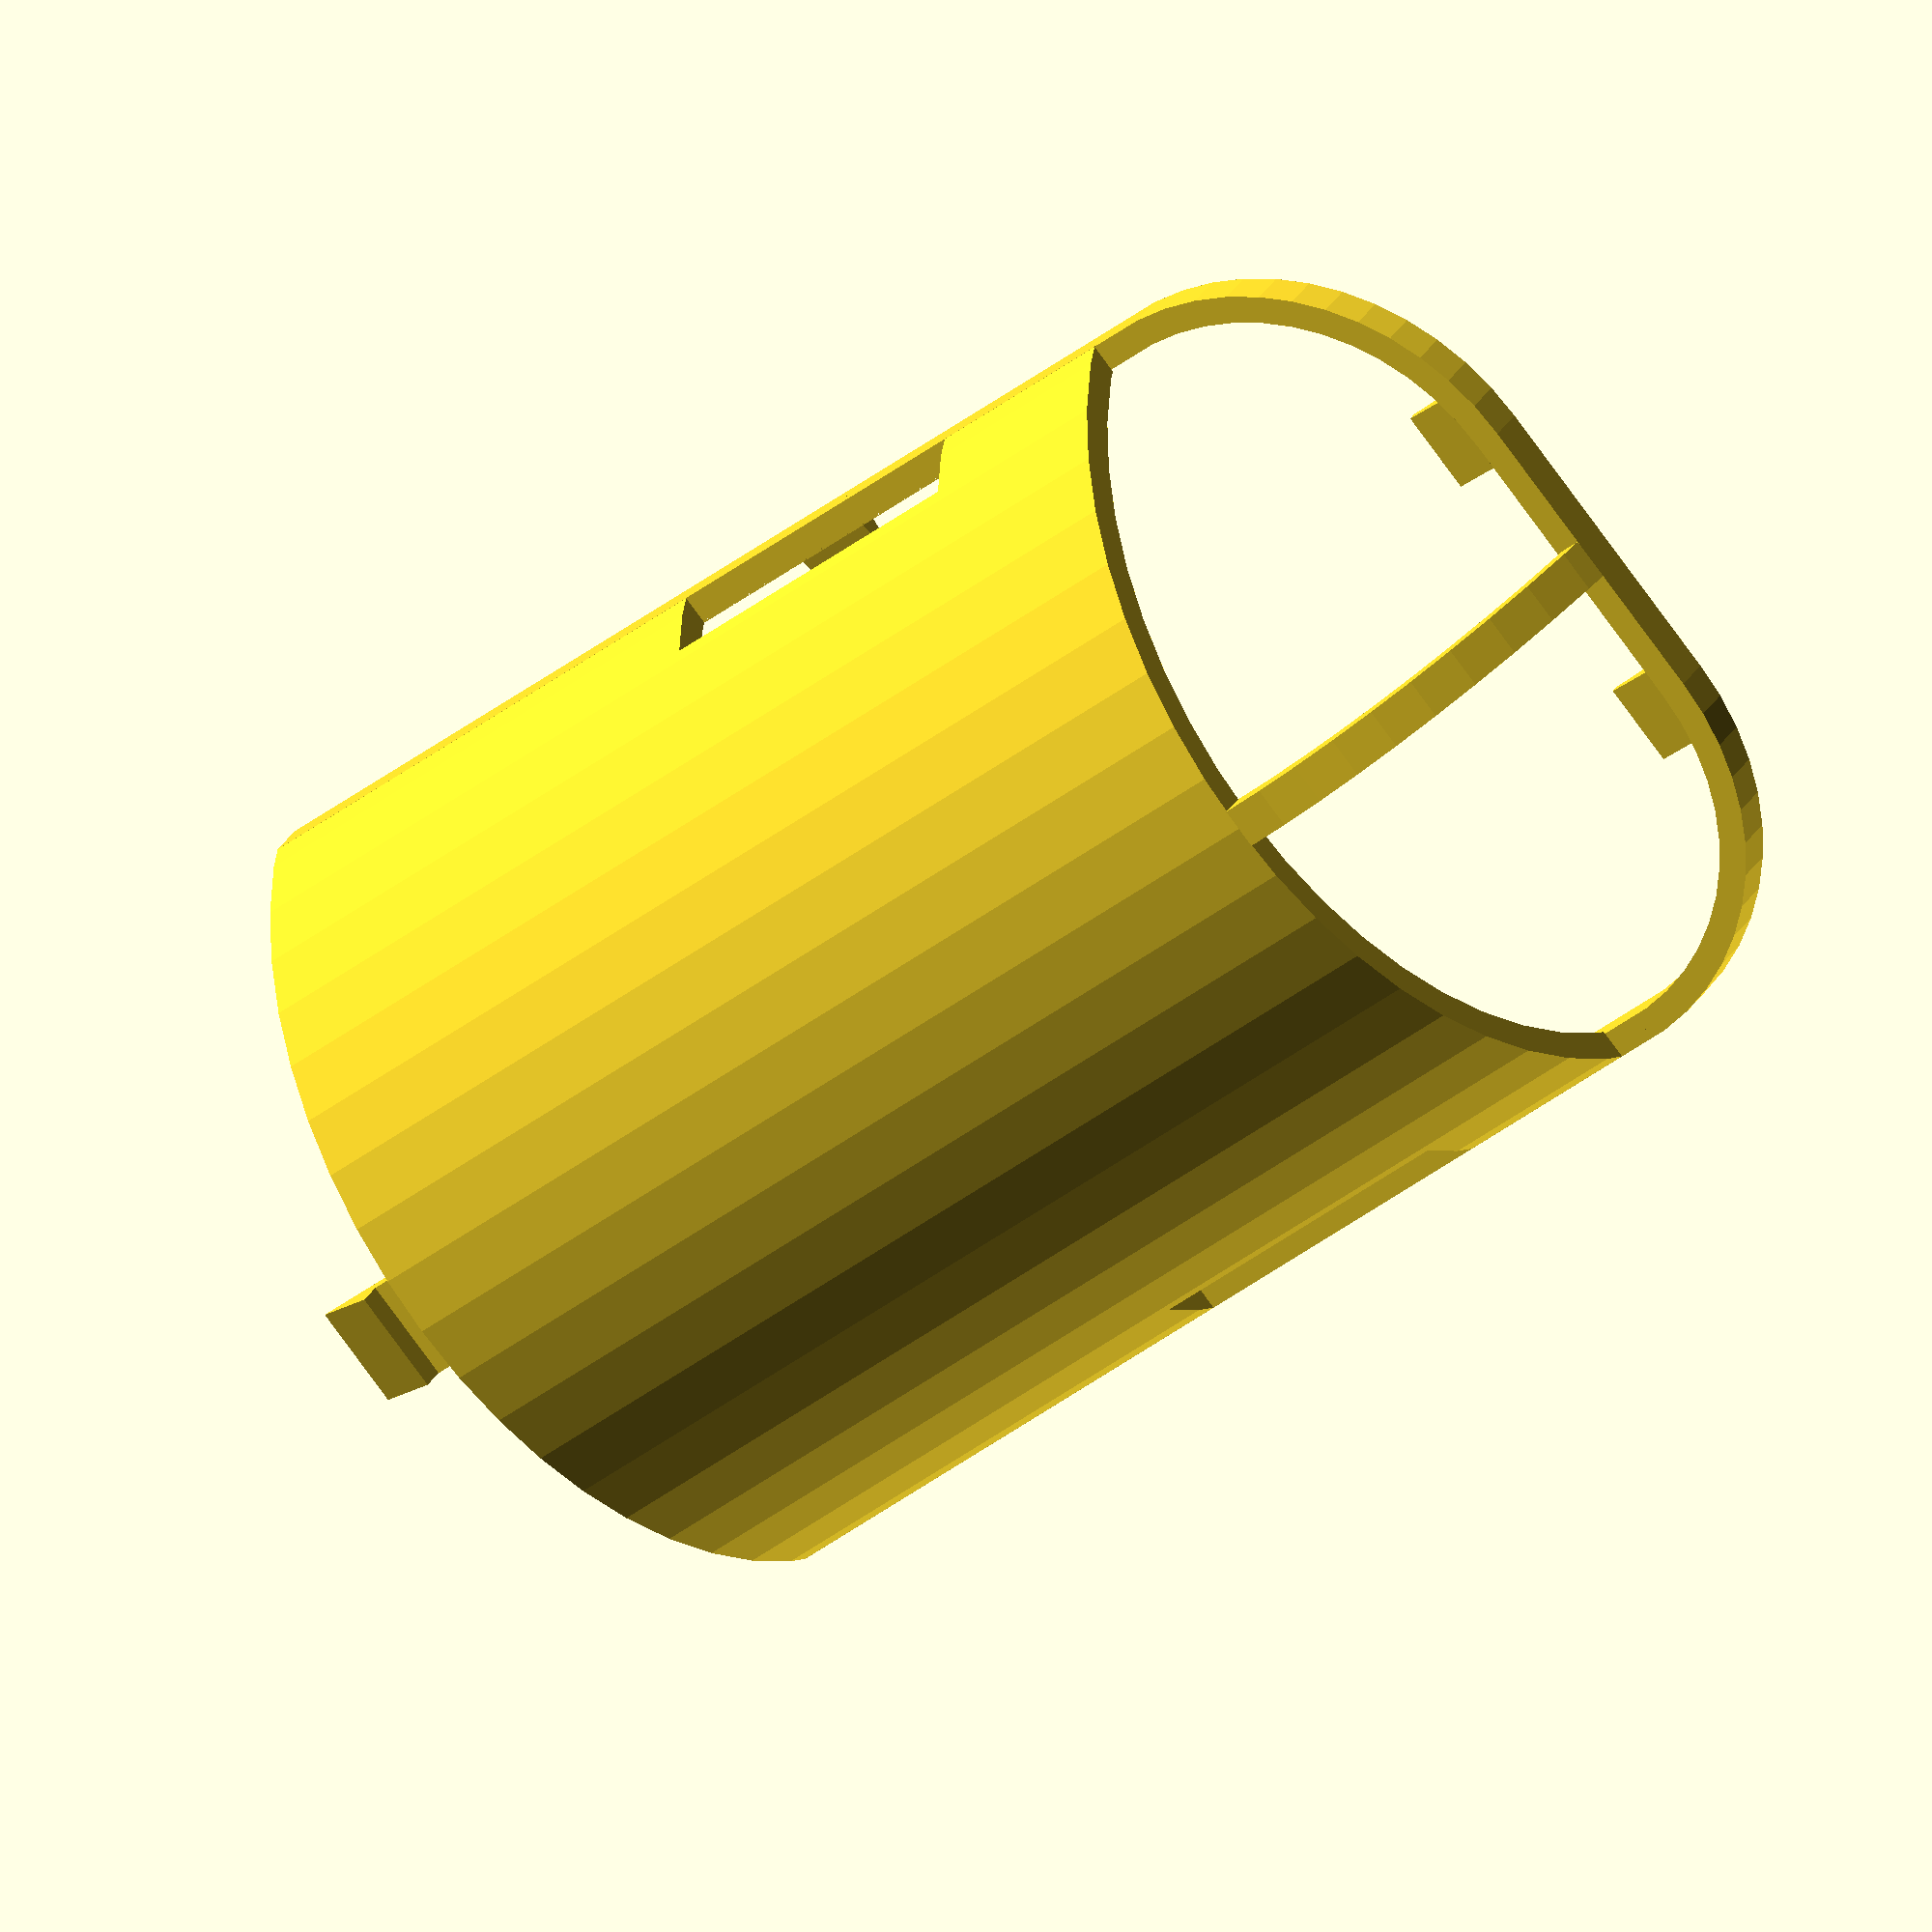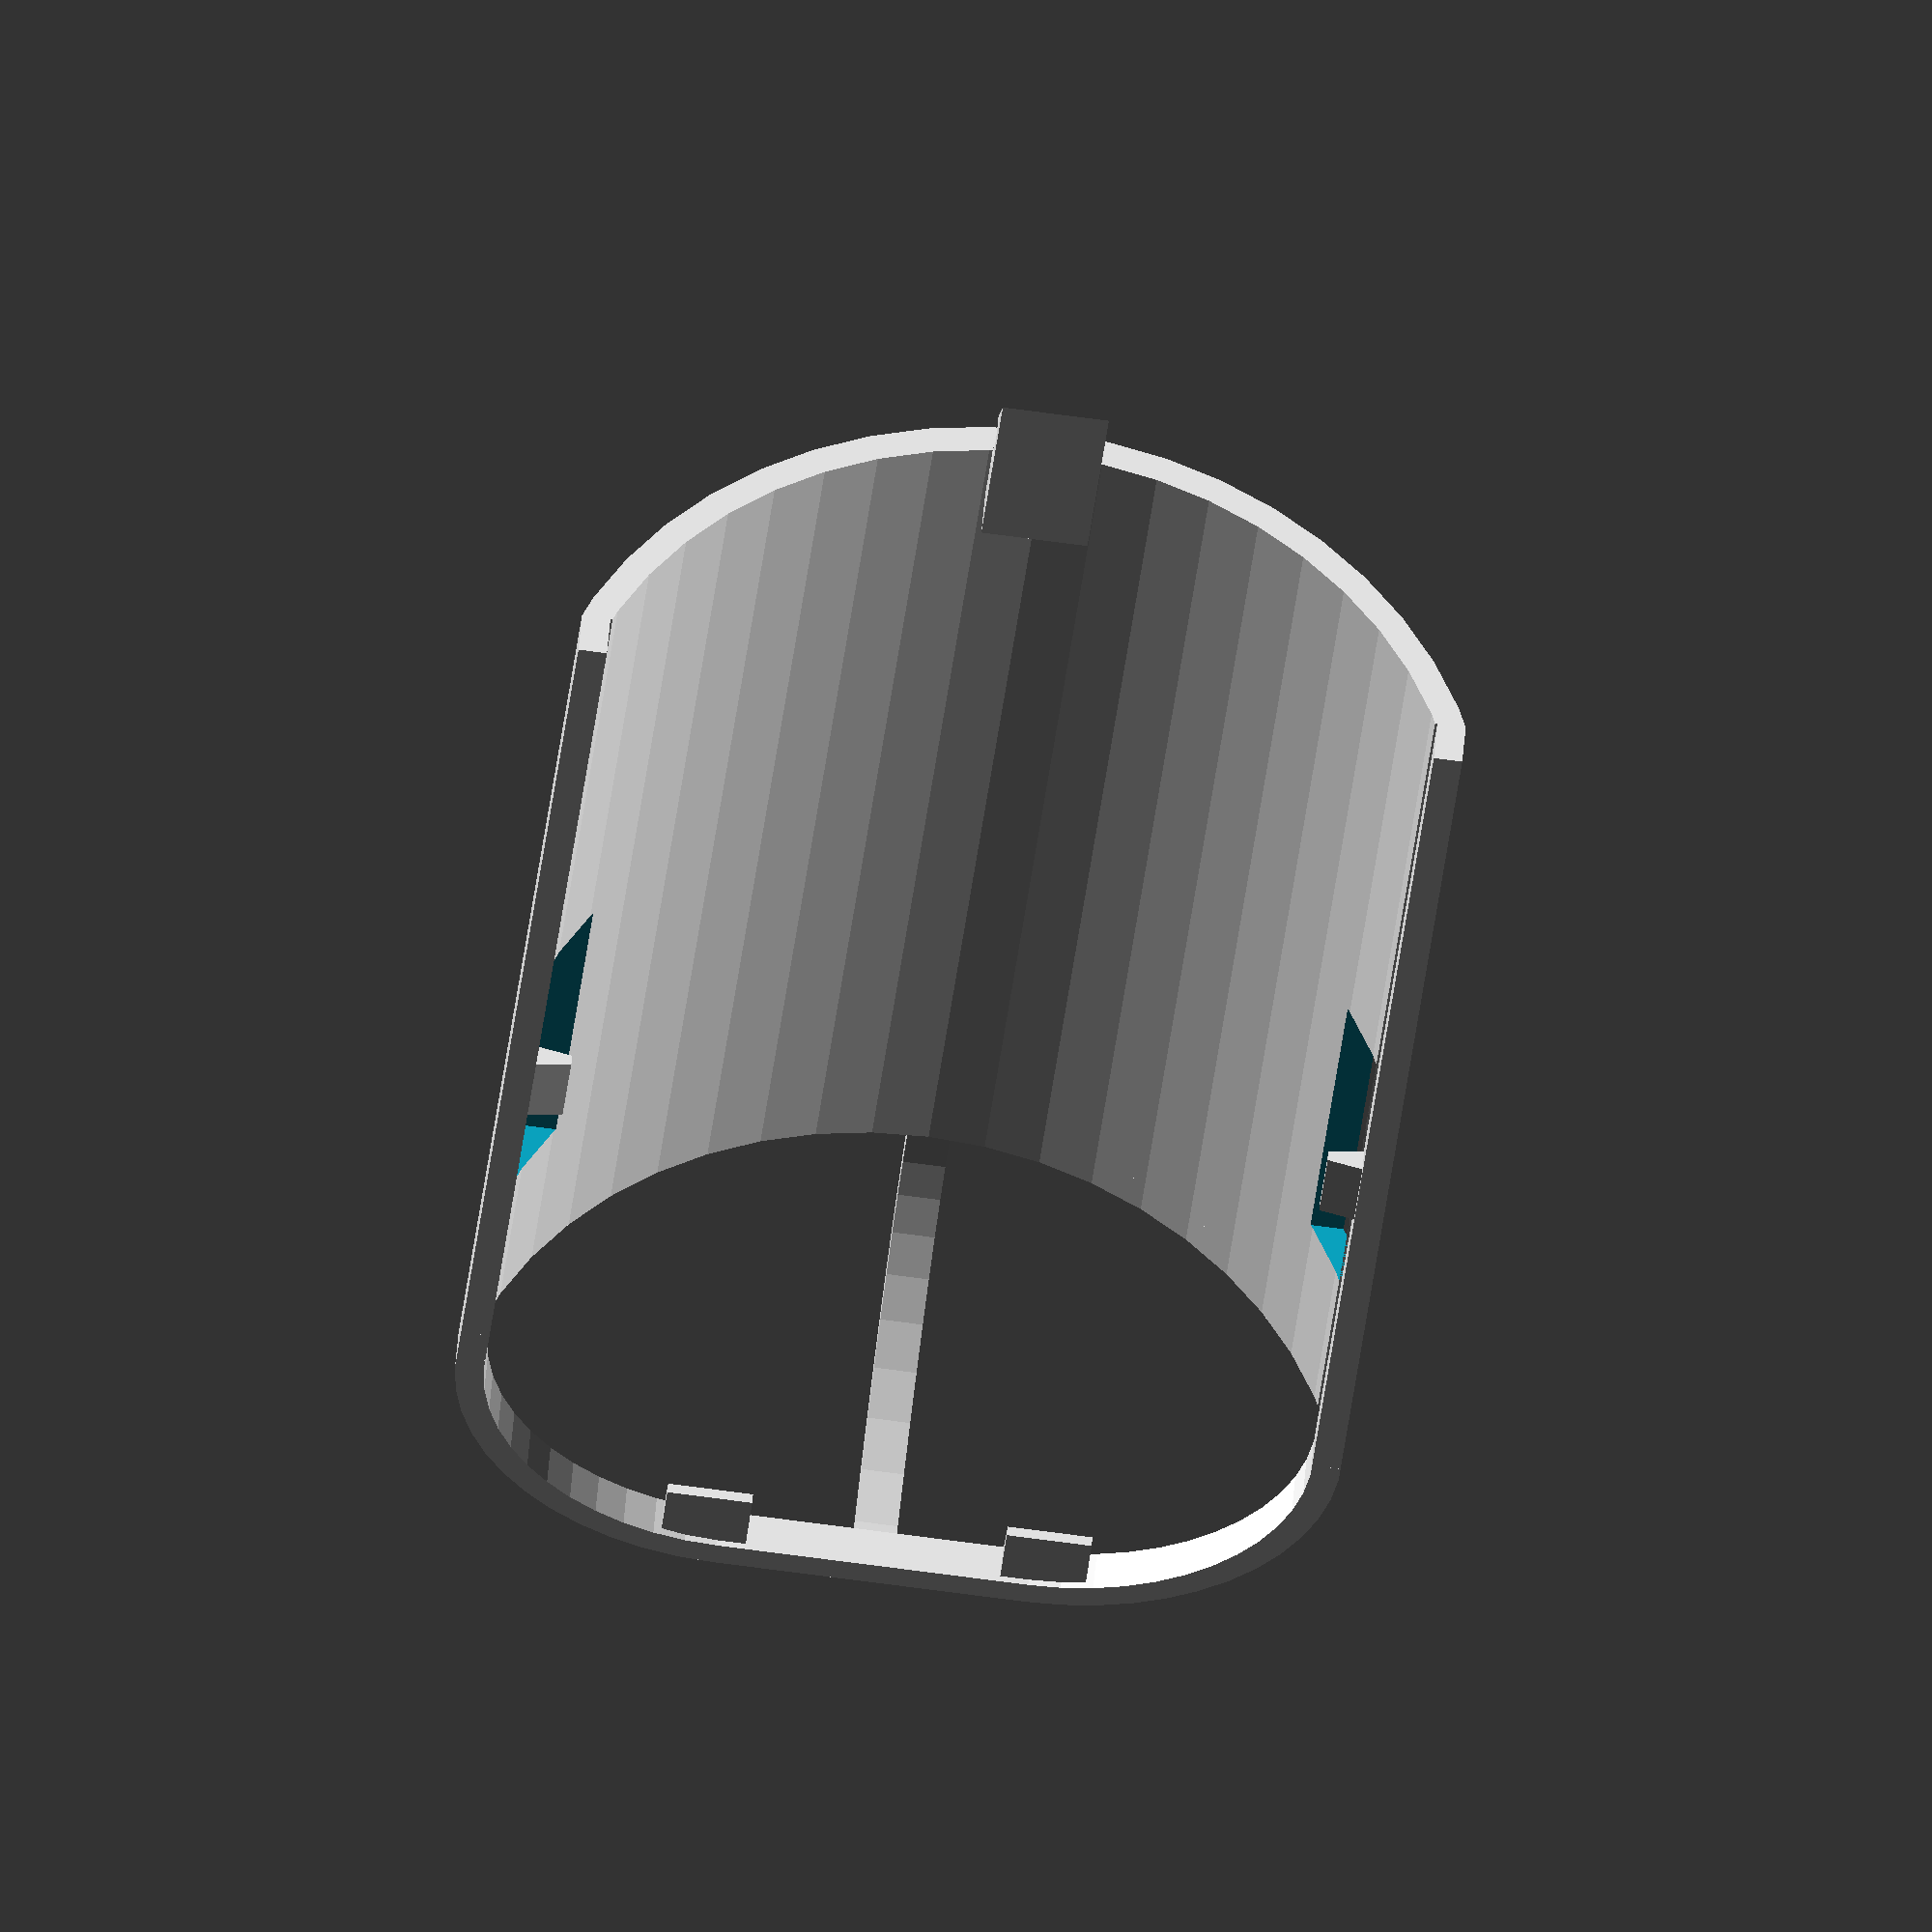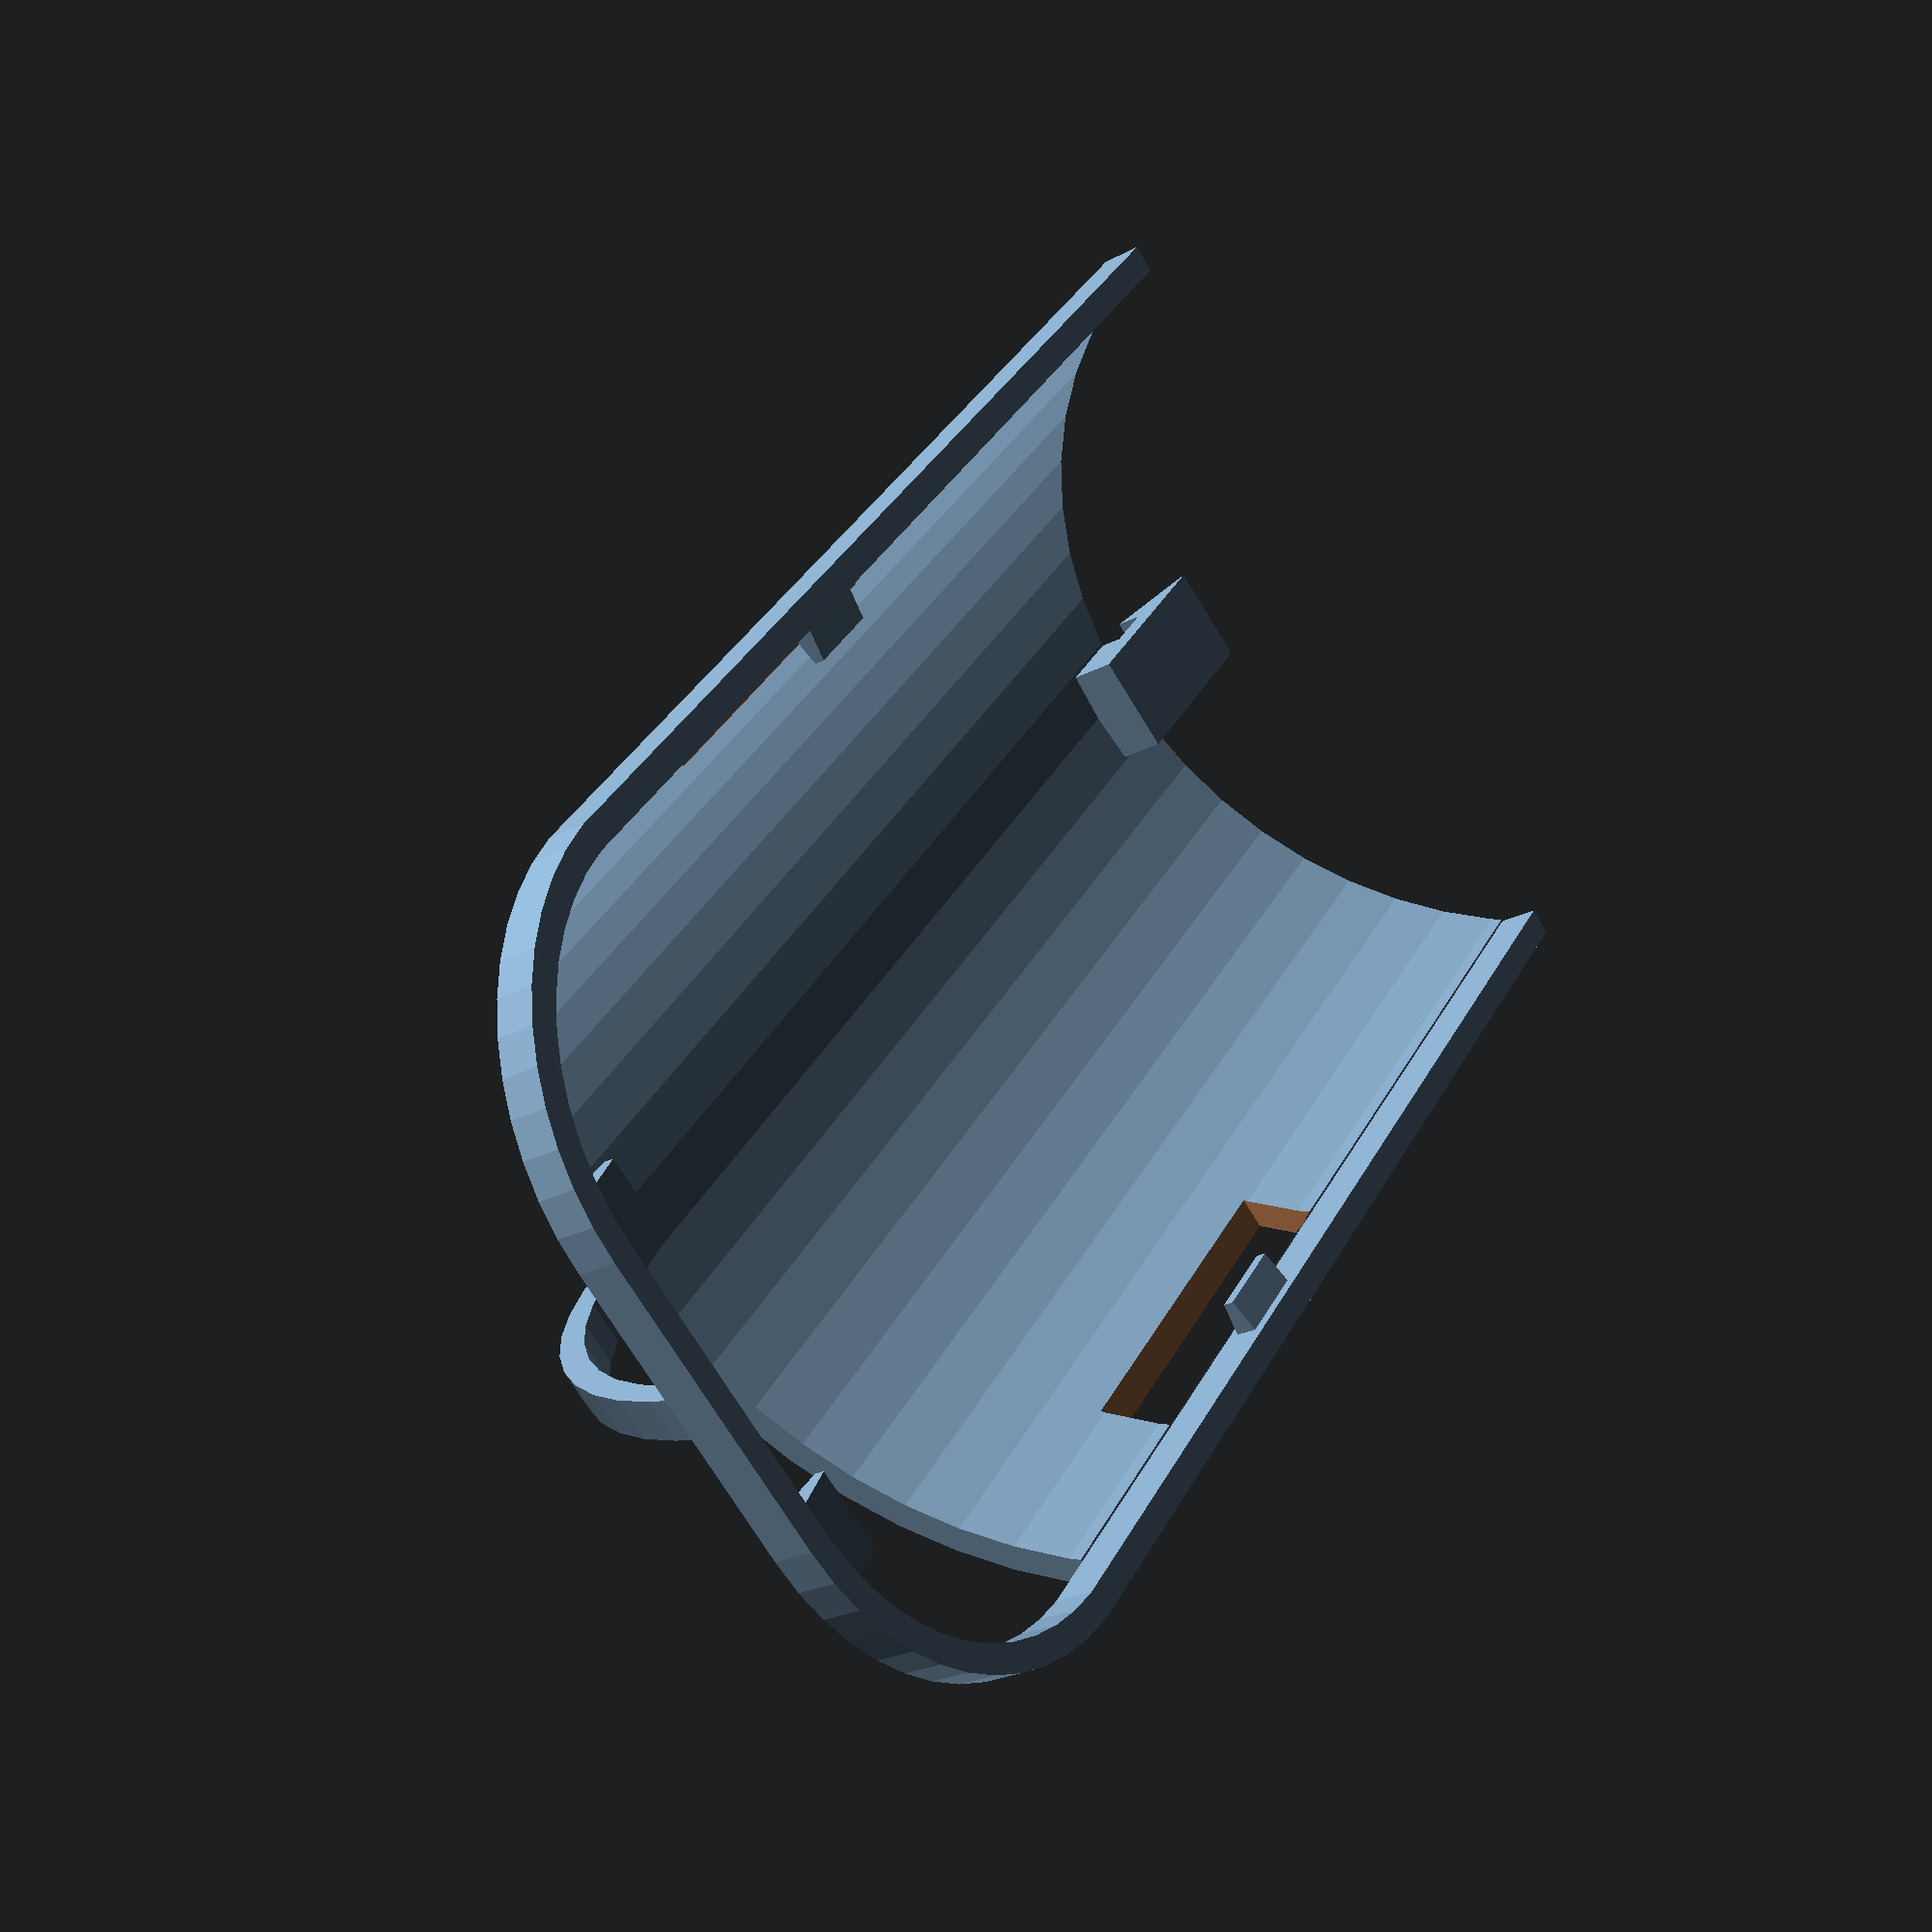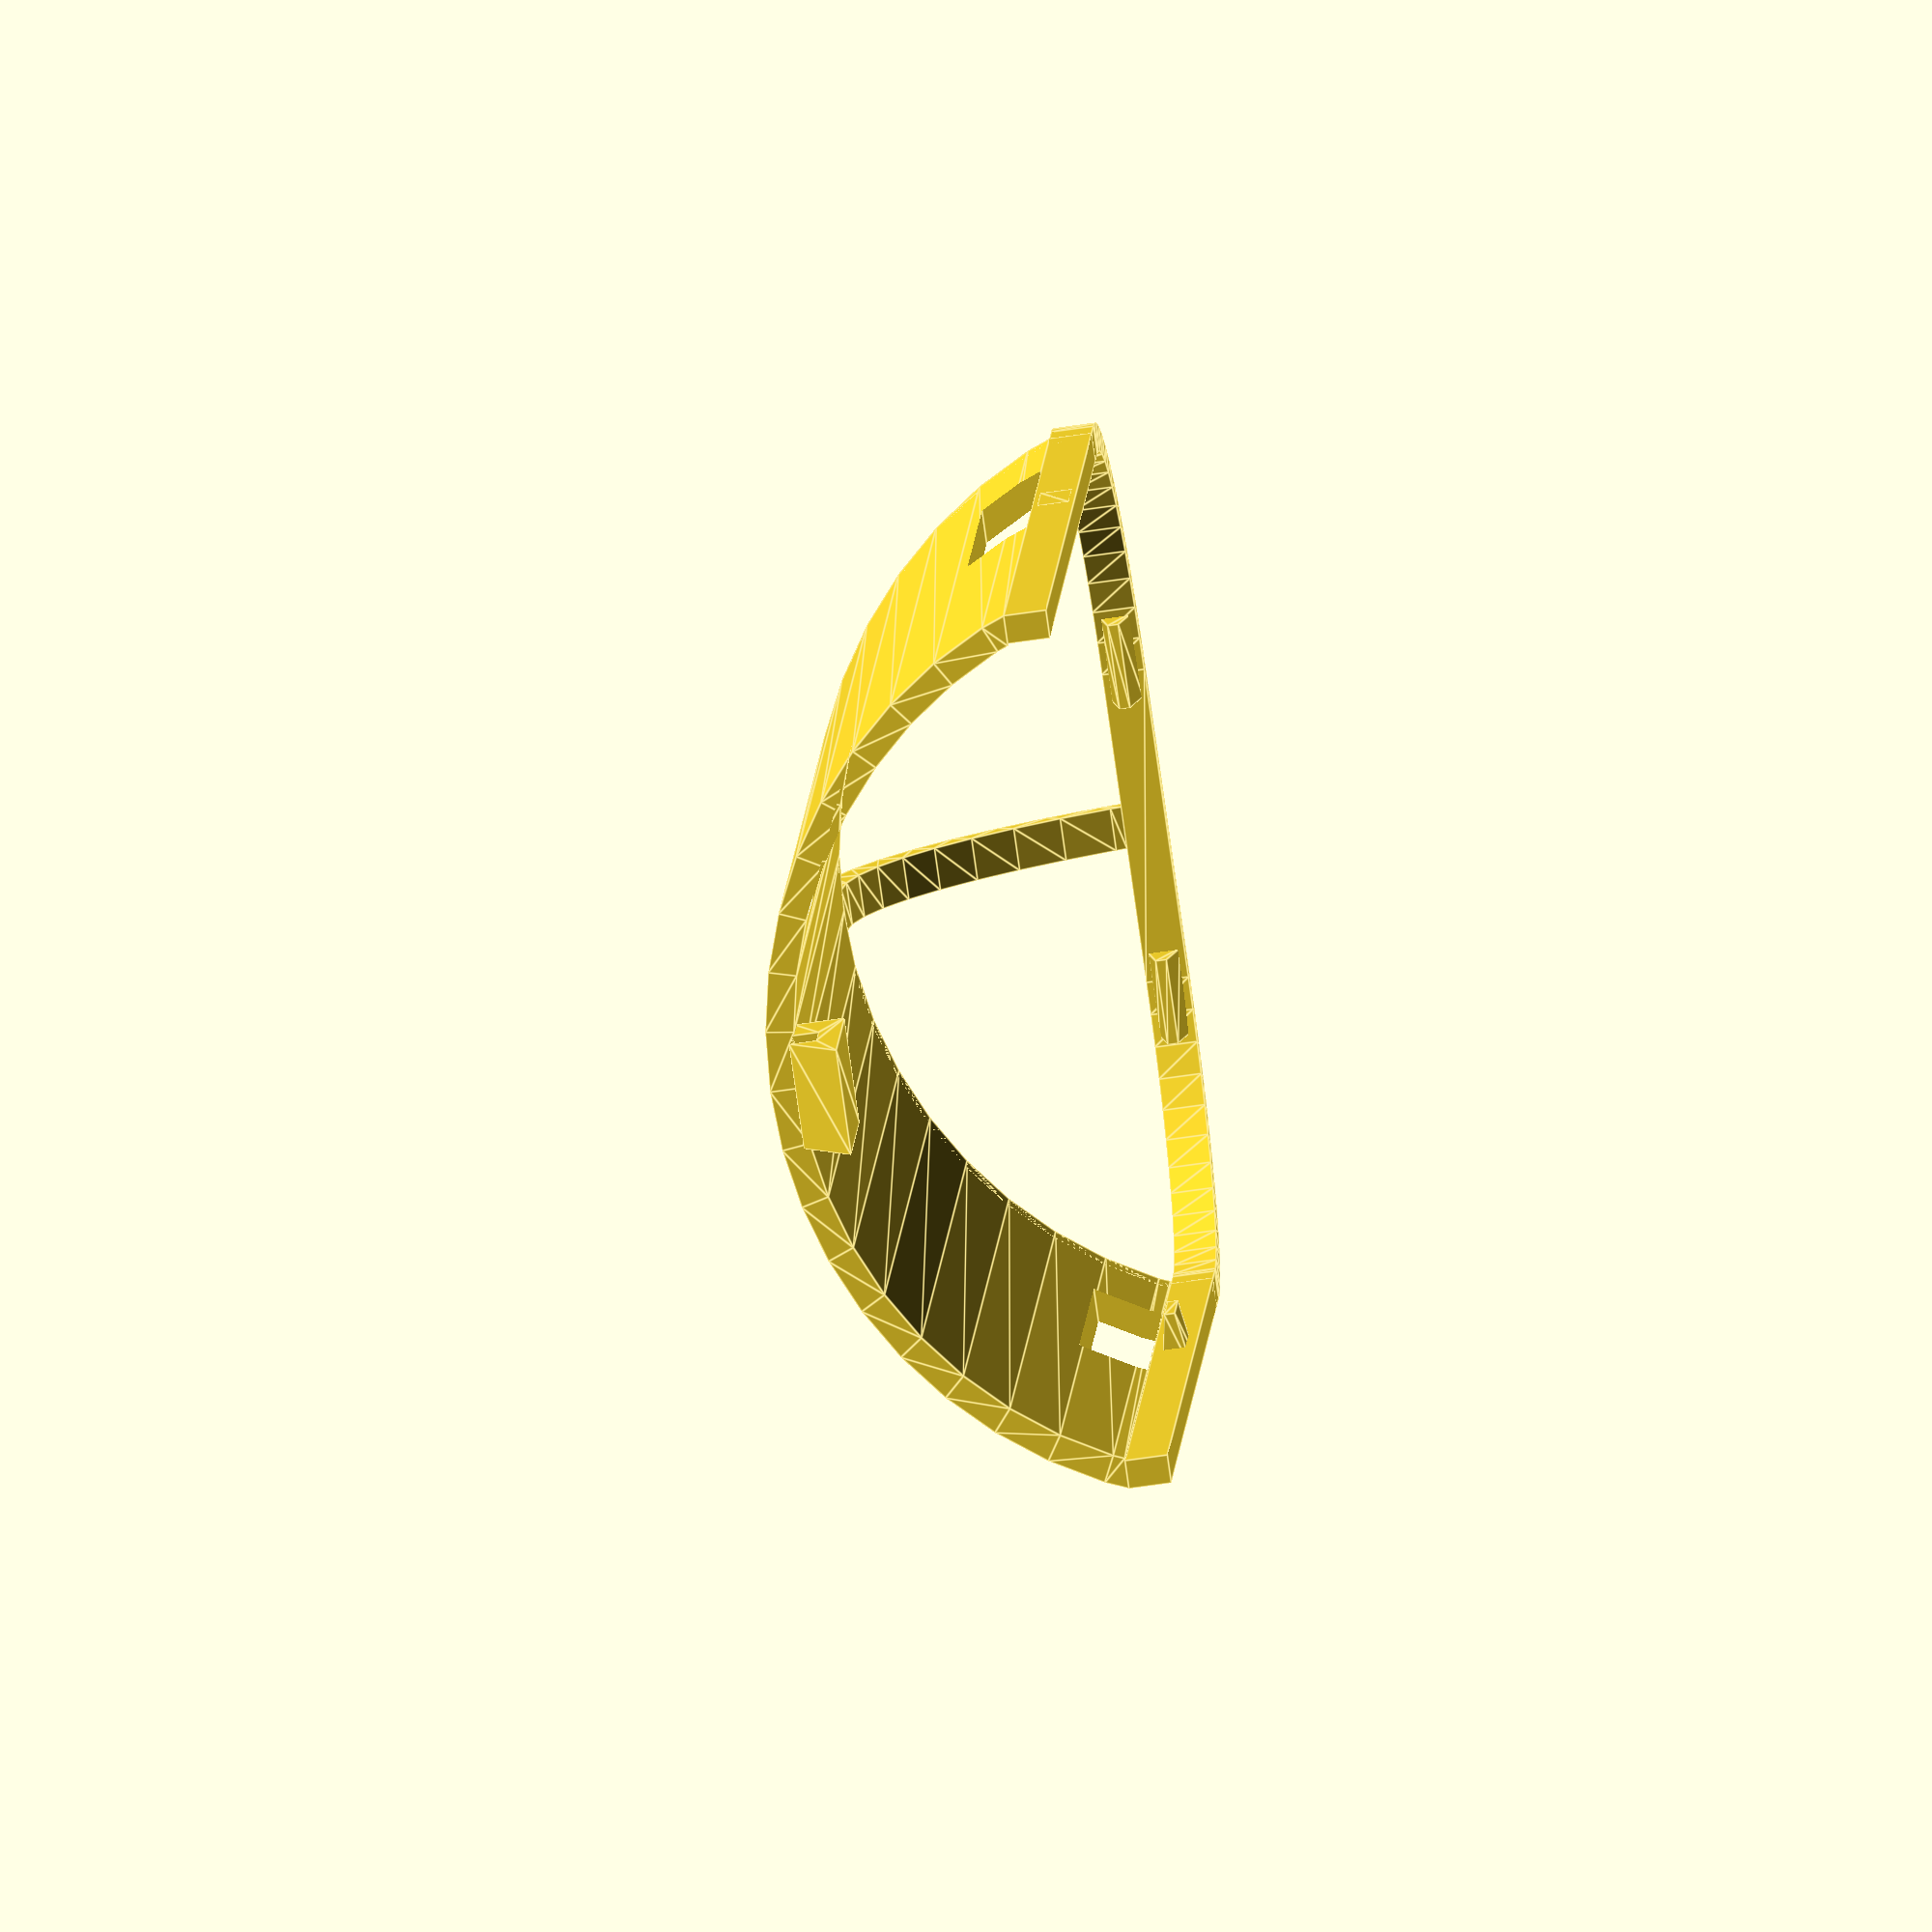
<openscad>

$fn = 50;

width         = 41.66;
height        = 16;
thickness     = (width - 38.98) / 2;
echo(thickness);
length        = 70;
slider_depth  = 2;

stop_distance = 33.5;
stop_depth    = 3;
stop_length   = 4;
stop_height   = 1.5;
rear_stop_offset = 6;

rear_end_radius   = width/2 - thickness - rear_stop_offset;
rear_end_depth    = rear_end_radius + slider_depth;

clip_length       = 10;
clip_gap_length   = 2.5;
clip_catch_length = 4;
clip_catch_height = 2.4;
clip_gap_height   = 1.1;
clip_mount_height = 2.4;
clip_width        = 5;

curve_ratio   = 0.6;
curve_height = height - slider_depth;
// curve_width  = curve_height / curve_ratio;
curve_width  = width/2;

module quartercircle(s = 1) {
    resize([s,s])
    intersection() {
        circle();
        square(2);
    }
}
module arc90(h, w, t) {
    difference() {
        resize([w,h]) quartercircle();
        resize([w-t,h-t,0]) quartercircle();
    }
}



module halfcurve(w,ch,cw, t) {
   translate([w-cw,0,0]) arc90(ch, cw, t);
   translate([0,ch-t,0]) square([w-cw,t]);
}
module thecurve(w, ch, cw, t) {

    rotate(-90) {
        halfcurve(w/2,ch,cw, t);
        mirror() halfcurve(w/2, ch, cw, t);
    }
}

module long_edge() {
    translate([-(length-height+slider_depth),-(width/2),0])
    square([length-curve_height, thickness]);
}

module shell1_end() {
  rotate([180,0,180])
  linear_extrude(slider_depth) {
    thecurve(width,curve_height, curve_width, thickness);
  }
}

module slider() {
  shell1_end();
  sliders(length-curve_height);
}

module shell_body() {
   
    rotate([0,-90,180]) {
        linear_extrude(length - curve_height  )
            thecurve(width, curve_height, curve_width, thickness);
        rotate(90, [1,0,0]) rotate_extrude(angle=-90) {    
            translate([0.0000001,0,0]) // some bug with -0 ?
            thecurve(width, curve_height, curve_width, thickness);
        }
    }
}

module shell() {
   
    shell_body();
    slider();
   
    difference() {
        notch_depth = 3;
        slider();
        translate([-curve_height, -1.5, slider_depth - notch_depth])
            cube(notch_depth);
    }
}

module stop() {
    translate([stop_depth,0,-stop_height/2])
    rotate([90,0,180])
    linear_extrude(stop_length) {
        polygon([
            [0, stop_height * 1/3 ],      
            [0,stop_height* 2/3],

            [stop_depth, stop_height],
            [stop_depth, 0]
        ]);
    }

  
}

module right_stops(offset, fudge = 1.6) {
    zpos = -slider_depth/2;
   
    translate([
        length - offset - stop_length - stop_distance,
        width/2,
        zpos
    ])
    rotate([0,0,-90])
    stop();
   
    // todo calculate position against any end curve to avoid fudge?

    echo("offset", offset);
    translate([-offset + fudge, rear_stop_offset,zpos])
    stop();

}
module left_stops(offset, fudge) {
    mirror([0,1,0])  right_stops(offset, fudge);
}


module stops(offset = curve_height, fudge = 1.6) {
    right_stops(offset, fudge);
    left_stops(offset, fudge);
}

module clip() {

    clip_catchpoint   = clip_length - clip_catch_length;
    clip_mount_point  = clip_catchpoint - clip_gap_length;
    clip_height       = -curve_height+thickness + clip_mount_height;
    clip_mount_length = clip_length - clip_catch_length - clip_gap_length;
   
    translate([-clip_mount_length,-clip_width/2,-clip_mount_height])
    rotate([0,-90,-90])
    linear_extrude(clip_width)
    polygon([
        [0,0],
        [0,clip_length],
        [clip_catch_height, clip_catchpoint],
        [clip_gap_height, clip_catchpoint],
        [clip_gap_height, clip_mount_point],
        [clip_mount_height, clip_mount_point],
        [clip_mount_height, 0]
    ]);
   
}

//shell_radius   = height / 2 + width * width / ( 8 / height);
// shell_radius = h^2 + l^2) / 8h
shell_height = height - slider_depth;
shell_radius = (shell_height / 2) + ((width * width) / (8 * shell_height));

echo(shell_radius, shell_height, width / 2);

module halfshell2curve() {
translate([shell_height - shell_radius, 0,0])
  difference() {
    quartercircle(shell_radius);
    quartercircle(shell_radius - thickness);
    translate([-shell_height,0,0])
    square(shell_radius*2,center=true);
  }
}

module shell2curve() {
  halfshell2curve();
  mirror([0,1,0]) halfshell2curve();
}

module shell2(length) {
  rotate([180,-90,0])
  linear_extrude(length) shell2curve();
}


module halfendradius() {
  rear_flat = rear_stop_offset * 2;
  radius = shell_height;

  difference() {
    quartercircle(radius);
    quartercircle(radius - thickness);
  }
}

module halfendcurve() {
  rear_flat = rear_stop_offset * 2;
  radius = width/2 - thickness - rear_flat/2;

  translate([0, rear_stop_offset + thickness])
  difference() {
    quartercircle(radius);
    quartercircle(radius - thickness);
  }
  translate([radius - thickness,0,0])
  square([thickness, rear_stop_offset + thickness]);
}

module endcurve() {
  halfendcurve();
  mirror([0,1,0]) halfendcurve();
}

module end_slider() {
}

module endthing() {
  union() {

    rotate([0,0,180])
    translate([0,0,-slider_depth])
    linear_extrude(slider_depth) endcurve();

    shell2(5);

    translate([0,2.5,0])
    resize([rear_end_radius,0,0])
    rotate ([0,-90,90]) linear_extrude(5) halfshell2curve();

  }
}


module a_slider(length) {
  translate([0,-width/2,-slider_depth])
  cube([length, thickness, slider_depth]);
}

module sliders(length) {
  a_slider(length);
  mirror([0,1,0]) a_slider(length);
}


module endthing2() {
  union() {

    translate([-slider_depth,0,0]) // why did I add slider depth?
    rotate([0,180,0])
    linear_extrude(slider_depth) endcurve();

    shell2(slider_depth);

    translate([0,slider_depth/2,0])
    rotate ([0,-90,90]) linear_extrude(slider_depth)
    resize([0,rear_end_radius + slider_depth,0])
    halfshell2curve();

    translate([-slider_depth,0,0])
    sliders(slider_depth*2);

  }
}

module oldthing() {
  shell();
  translate([length-height + slider_depth, 0, shell_height - thickness ])
    clip();
  stops();
}

module newthing() {
  endthing2();

  shell_length = (length - rear_end_depth);
  shell2(shell_length);
  sliders(shell_length);
  stops(rear_end_radius + slider_depth, 1);
  translate([shell_length, 0, shell_height - thickness ])
    clip();
}

rotate([0,0,0])
difference () {
  newthing();
  translate([10, -width/2, 0])
  cube([(length - rear_end_depth )/2 - 10, width, 3]);

}

</openscad>
<views>
elev=332.4 azim=139.8 roll=23.5 proj=o view=wireframe
elev=126.5 azim=84.2 roll=355.3 proj=o view=wireframe
elev=24.1 azim=231.1 roll=131.8 proj=p view=solid
elev=65.8 azim=74.4 roll=98.4 proj=o view=edges
</views>
